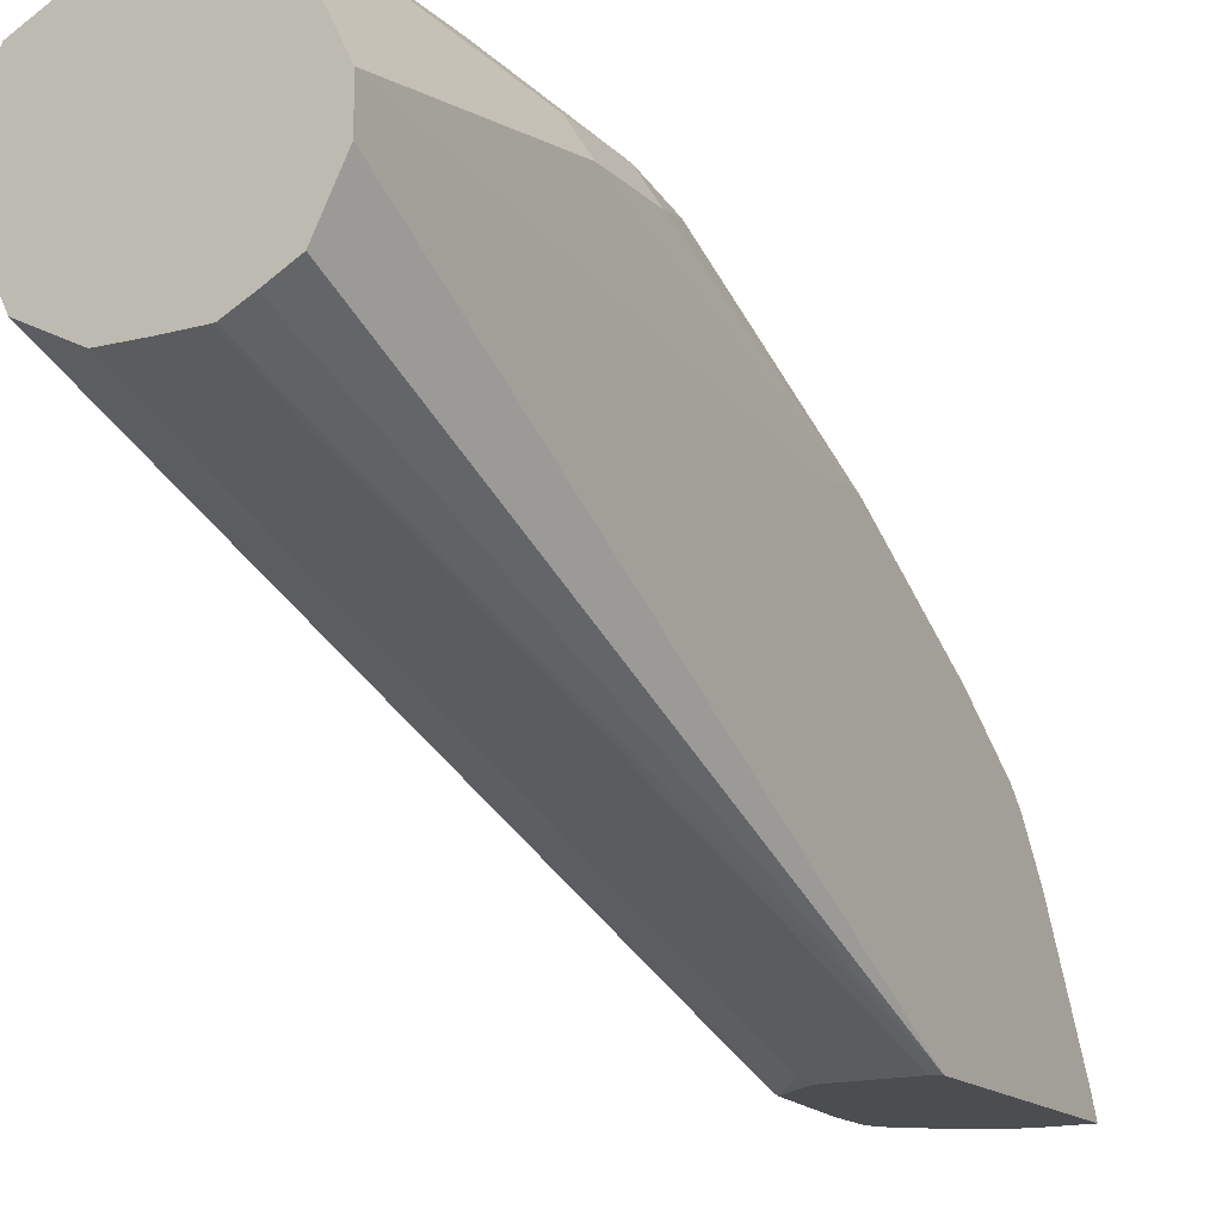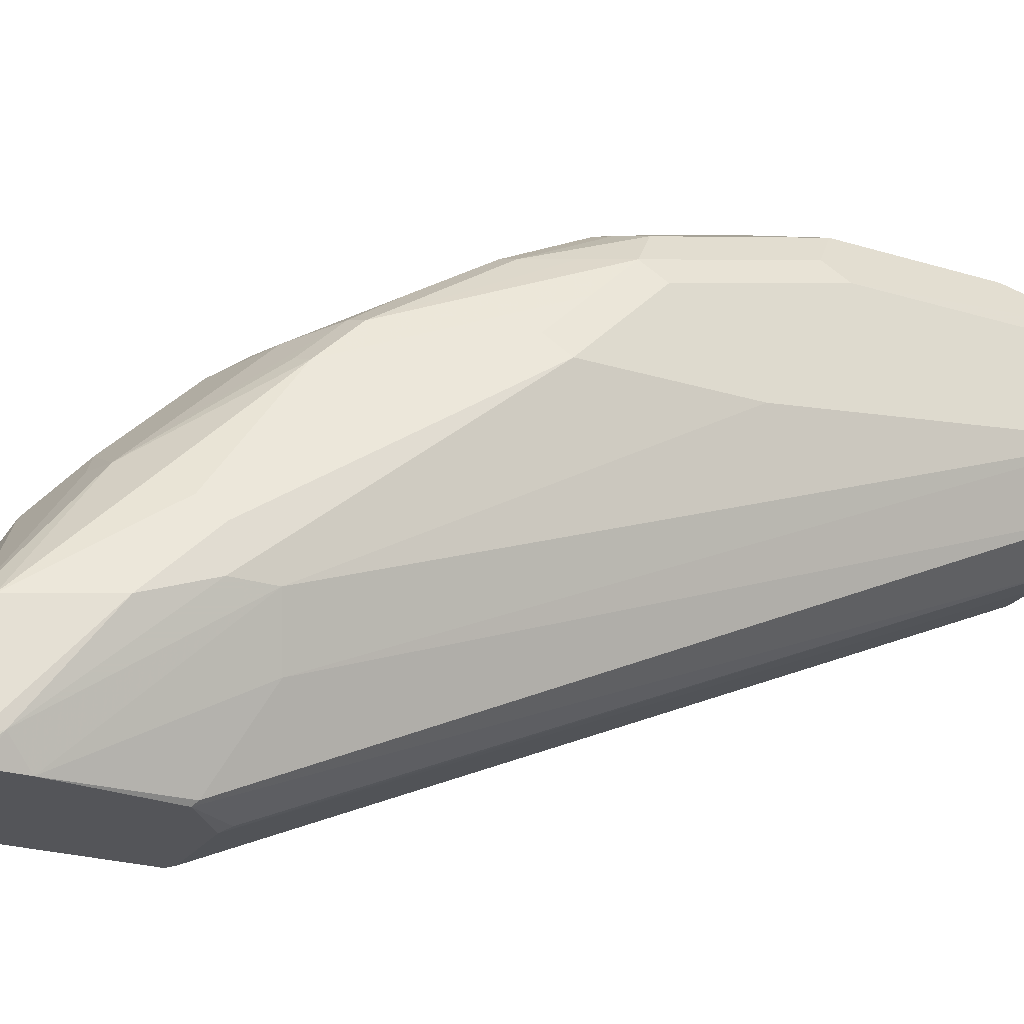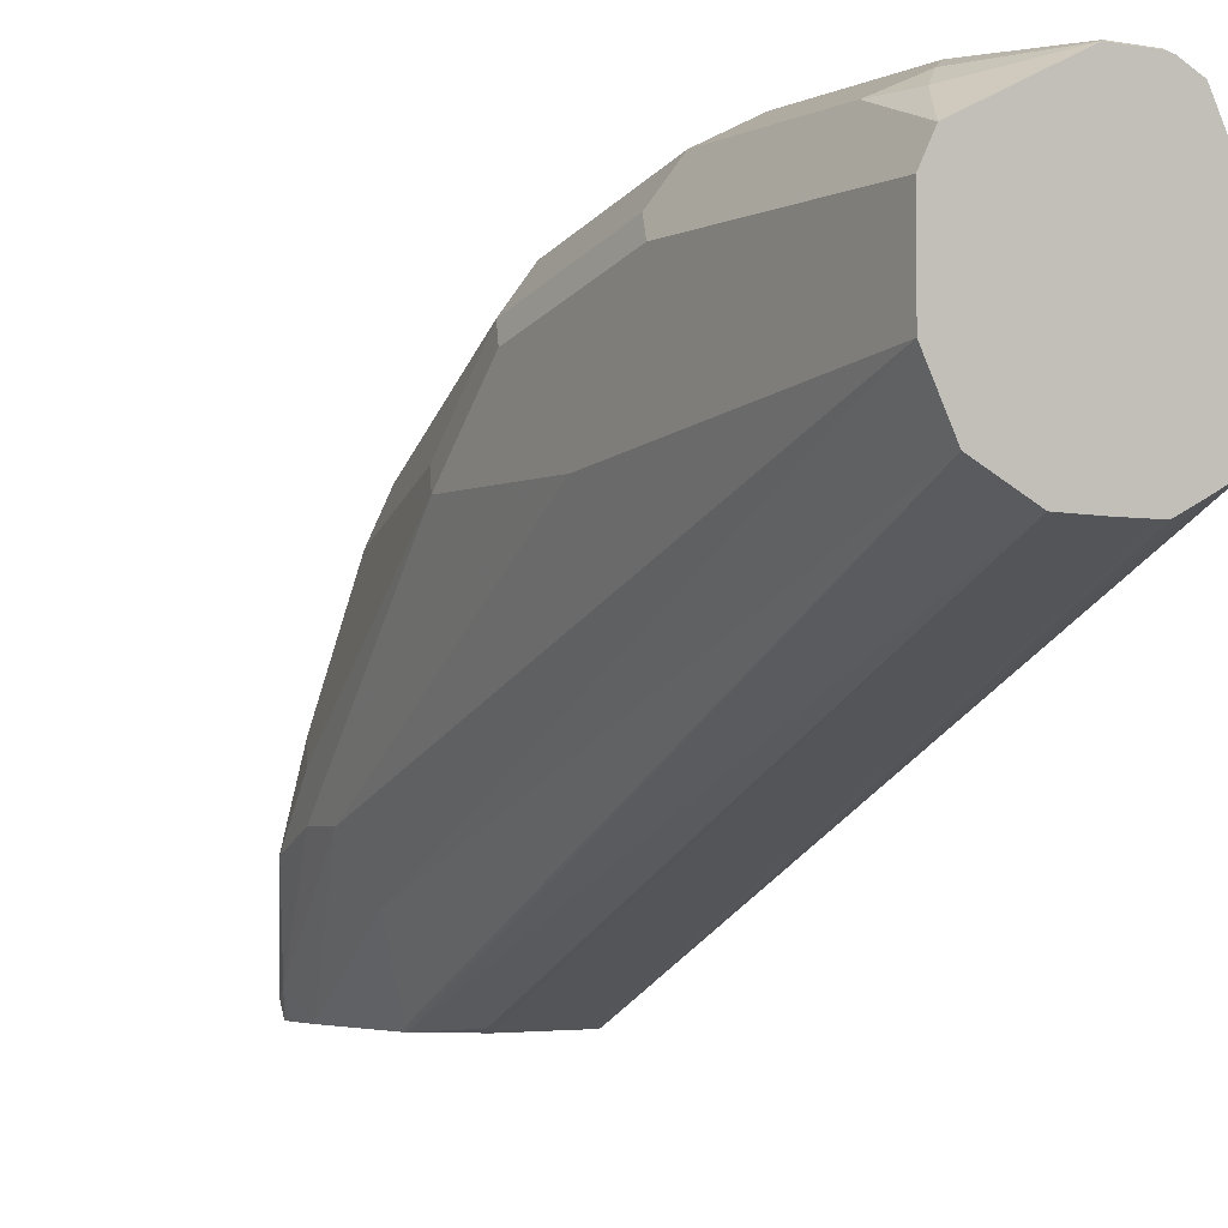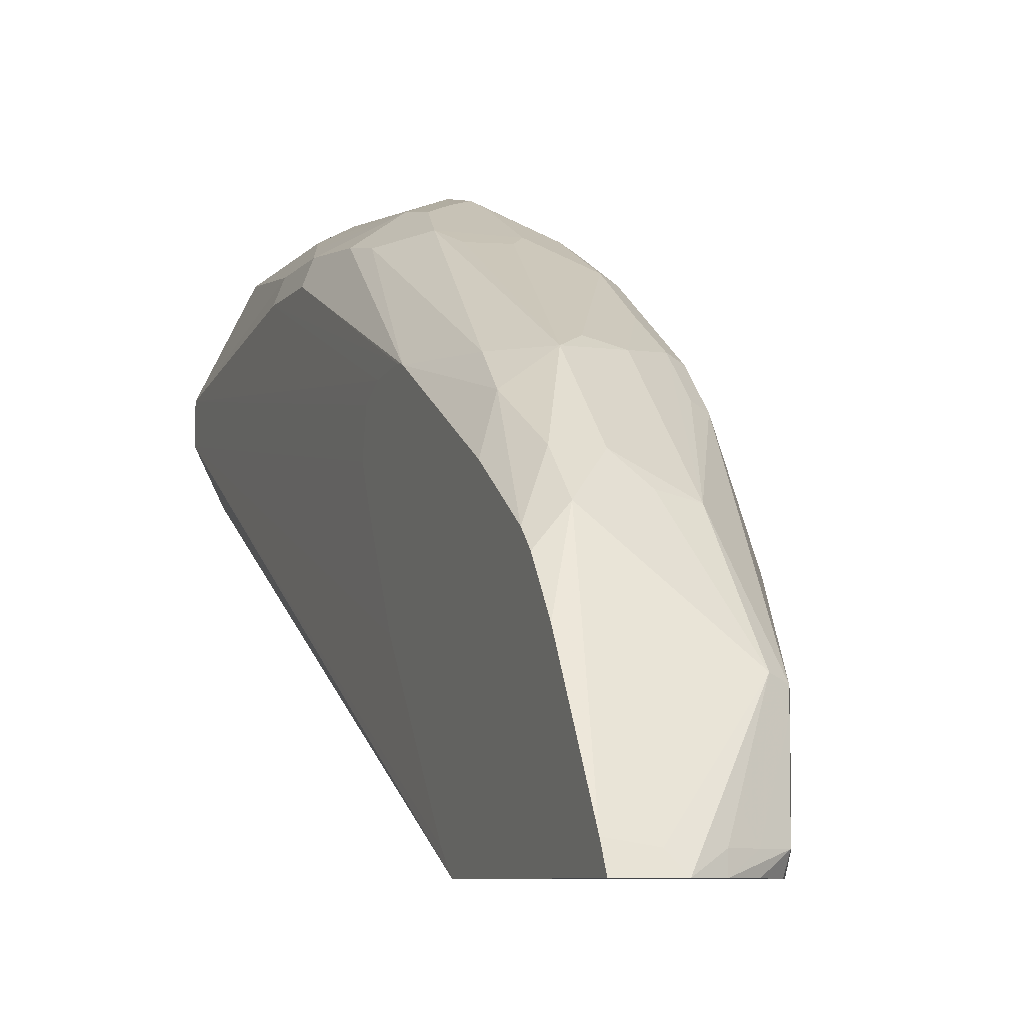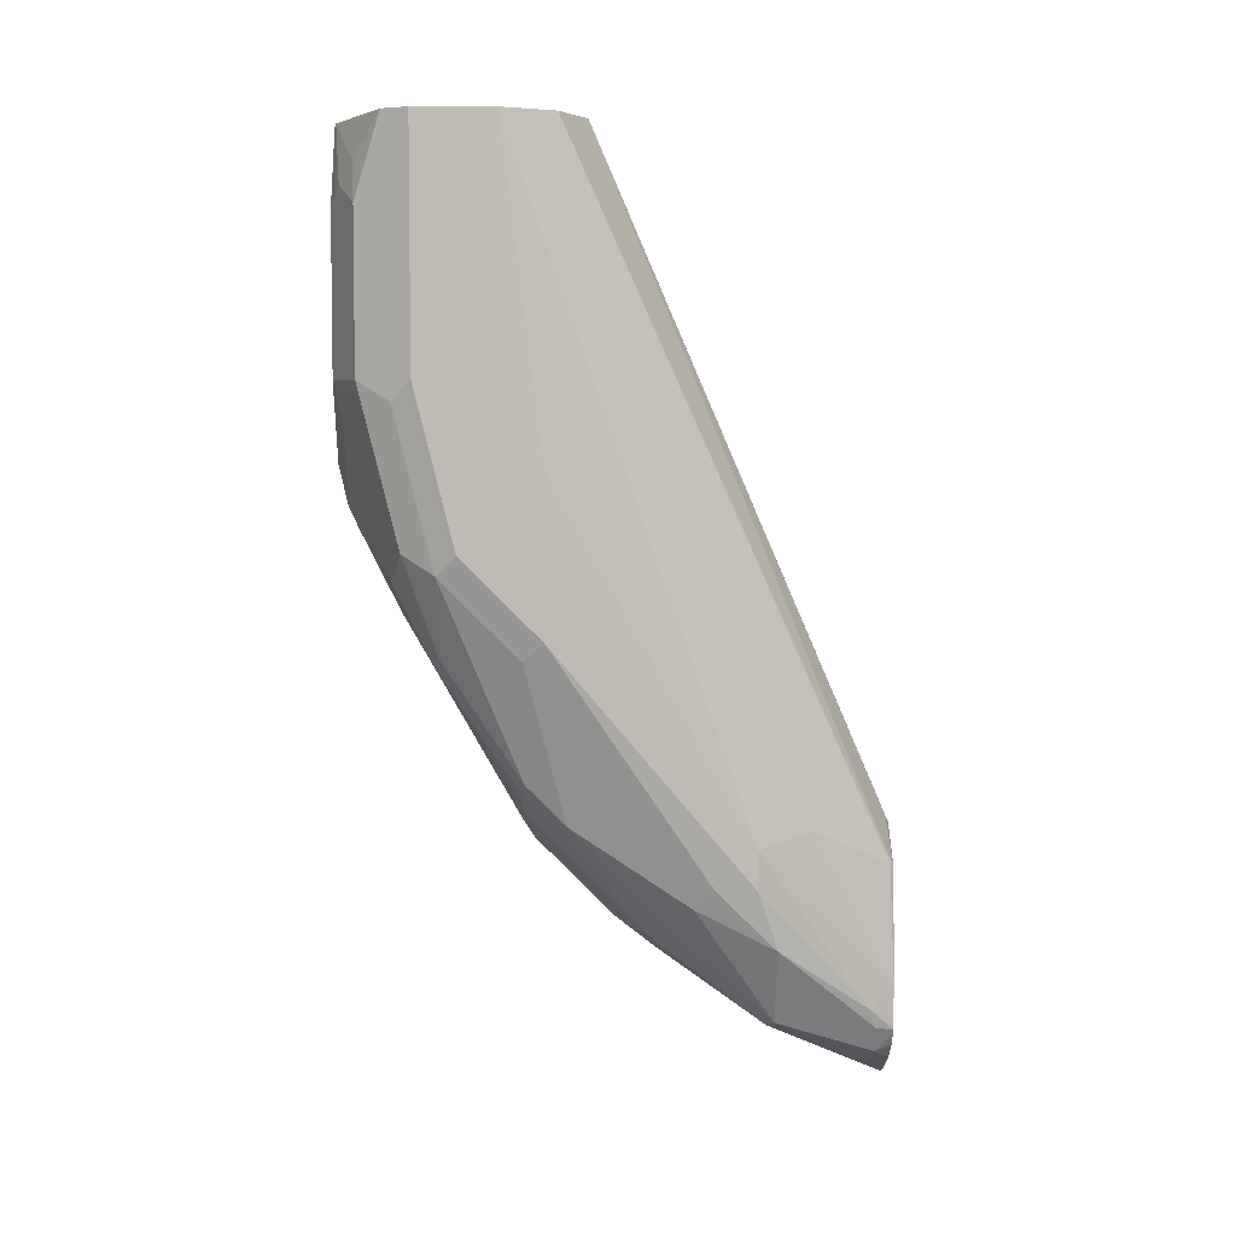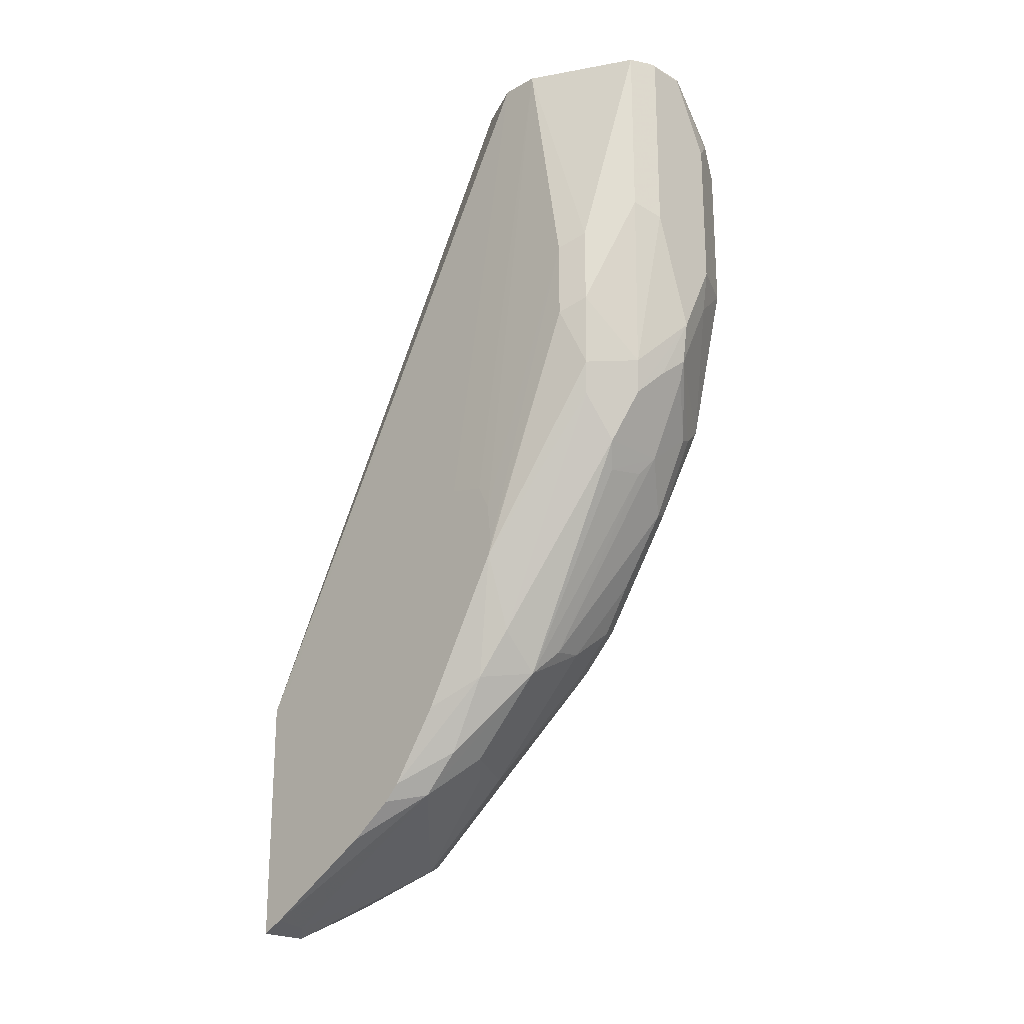
<metadata>
{"format":"obj","ext":"obj","renderer":"f3d","projection":"perspective","resolution":1024,"background":"white","views":[{"elev":-16.0,"azim":29.4,"up":"+Y"},{"elev":-24.6,"azim":-116.6,"up":"+Y"},{"elev":-3.1,"azim":-32.0,"up":"+Y"},{"elev":-7.3,"azim":159.2,"up":"+Y"},{"elev":5.1,"azim":-90.5,"up":"+Z"},{"elev":-21.9,"azim":134.4,"up":"+Z"}]}
</metadata>
<code>
v 0.6638 0.4356 -0.1037
v 0.6914 0.4217 -0.1314
v 0.688 0.4183 -0.1487
v 0.6741 0.4252 -0.1349
v 0.6612 0.4304 -0.1245
v 0.643 0.4356 -0.06226
v 0.6845 0.4356 -0.04152
v 0.7087 0.4183 -0.0657
v 0.7191 0.4079 -0.09681
v 0.7156 0.4045 -0.1349
v 0.6983 0.4287 -0.03459
v 0.6949 0.4045 -0.1763
v 0.6586 0.4045 -0.1763
v 0.6586 0.4252 -0.1349
v 0.6361 0.4079 -0.159
v 0.6275 0.4045 -0.1556
v 0.6154 0.401 -0.1452
v 0.6404 0.4304 -0.083
v 0.6154 0.4217 -0.06226
v 0.643 0.4356 0.02071
v 0.6845 0.4356 0.06219
v 0.7191 0.4079 -0.05533
v 0.6983 0.4287 0.06367
v 0.726 0.3941 -0.1037
v 0.7122 0.401 -0.1522
v 0.7276 0.3398 -0.2361
v 0.7122 0.3595 -0.2351
v 0.7122 0.3388 -0.2766
v 0.6914 0.3388 -0.2973
v 0.688 0.3976 -0.1901
v 0.6664 0.3993 -0.1867
v 0.6776 0.3457 -0.2834
v 0.6361 0.3872 -0.2005
v 0.6275 0.3837 -0.197
v 0.6171 0.3837 -0.1763
v 0.6067 0.3837 -0.1556
v 0.6067 0.4045 -0.07263
v 0.608 0.4069 0.06367
v 0.6154 0.4217 0.02071
v 0.6327 0.4304 0.03108
v 0.6638 0.4356 0.06219
v 0.6845 0.4348 0.06367
v 0.6875 0.4341 0.06367
v 0.726 0.3941 -0.06226
v 0.726 0.3734 0.06367
v 0.7276 0.3414 -0.2298
v 0.7276 0.2948 -0.3155
v 0.7156 0.3215 -0.3007
v 0.7122 0.2973 -0.3388
v 0.7122 0.2766 -0.3595
v 0.6914 0.2973 -0.3388
v 0.6586 0.28 -0.3422
v 0.6586 0.3422 -0.28
v 0.6378 0.363 -0.2385
v 0.6361 0.3457 -0.2627
v 0.6275 0.3422 -0.2593
v 0.6067 0.363 -0.1763
v 0.6015 0.3734 -0.1452
v 0.6015 0.3941 -0.06226
v 0.6015 0.3941 0.06367
v 0.6085 0.4079 0.06367
v 0.6223 0.4226 0.04145
v 0.6623 0.4348 0.06367
v 0.7276 0.3389 -0.2075
v 0.726 0.3526 0.06367
v 0.7276 0.3111 -0.19
v 0.7276 0.3319 -0.1941
v 0.7276 0.268 -0.3543
v 0.7276 0.2593 -0.363
v 0.7276 0.2351 -0.3803
v 0.7276 0.1691 -0.4184
v 0.7078 0.166 -0.42
v 0.6983 0.2627 -0.3664
v 0.6776 0.2835 -0.3457
v 0.6569 0.2213 -0.3872
v 0.6482 0.2178 -0.3837
v 0.6275 0.3215 -0.28
v 0.6361 0.325 -0.2834
v 0.6015 0.3526 -0.166
v 0.6067 0.3422 -0.197
v 0.6015 0.3526 0.06367
v 0.6213 0.4144 0.06367
v 0.7122 0.325 0.06367
v 0.7276 0.157 -0.2903
v 0.7276 0.1676 -0.2792
v 0.7276 0.2041 -0.2522
v 0.7276 0.244 -0.2232
v 0.7276 0.2904 -0.1992
v 0.7276 0.1676 -0.4192
v 0.7011 0.157 -0.4245
v 0.6776 0.1798 -0.4079
v 0.6499 0.2074 -0.3872
v 0.6275 0.2178 -0.3422
v 0.6352 0.2282 -0.3526
v 0.6275 0.2593 -0.3215
v 0.6015 0.3319 -0.1867
v 0.6127 0.3304 0.06367
v 0.6015 0.3319 -0.1037
v 0.6223 0.2282 -0.2904
v 0.6361 0.2005 -0.2834
v 0.6973 0.317 0.06367
v 0.7231 0.157 -0.2875
v 0.7276 0.157 -0.4245
v 0.6845 0.3106 0.06367
v 0.6856 0.157 -0.4171
v 0.6845 0.166 -0.4148
v 0.6707 0.166 -0.4079
v 0.6569 0.166 -0.401
v 0.6499 0.166 -0.3872
v 0.6223 0.2282 -0.3111
v 0.6223 0.2489 -0.3111
v 0.6465 0.1694 -0.3768
v 0.6154 0.325 0.06367
v 0.6527 0.157 -0.3644
v 0.6569 0.159 -0.3042
v 0.6817 0.157 -0.2875
v 0.6823 0.3104 0.06367
v 0.6707 0.157 -0.4079
v 0.6576 0.157 -0.3969
v 0.6539 0.157 -0.3905
v 0.6529 0.157 -0.3887
v 0.6527 0.157 -0.383
v 0.643 0.3108 0.06367
v 0.6589 0.157 -0.3062
v 0.6638 0.3104 0.06367
v 0.6776 0.159 -0.2834
f 62 82 63
f 61 82 62
f 58 60 59
f 58 81 60
f 58 98 81
f 58 79 96
f 57 96 79
f 57 80 96
f 57 77 80
f 55 77 56
f 65 83 84
f 58 96 98
f 65 84 85
f 76 92 93
f 65 86 87
f 65 87 88
f 65 88 66
f 71 89 90
f 71 90 72
f 72 90 75
f 72 75 73
f 73 75 74
f 75 90 91
f 75 91 107
f 75 107 92
f 75 92 76
f 76 93 94
f 65 85 86
f 55 78 77
f 50 69 70
f 52 55 53
f 37 58 59
f 76 94 95
f 38 61 39
f 38 59 60
f 39 61 62
f 39 62 40
f 40 62 63
f 40 63 41
f 44 45 64
f 44 64 46
f 45 65 66
f 45 66 67
f 45 67 64
f 53 55 54
f 47 68 48
f 49 68 50
f 50 68 69
f 50 70 71
f 50 71 72
f 50 72 73
f 50 73 74
f 50 74 51
f 51 74 52
f 52 74 75
f 52 75 76
f 52 76 77
f 52 77 78
f 52 78 55
f 48 68 49
f 76 95 77
f 93 109 112
f 77 95 96
f 97 100 113
f 99 110 112
f 99 112 114
f 99 114 100
f 100 114 115
f 100 115 113
f 102 104 117
f 102 117 125
f 102 125 116
f 105 118 108
f 105 108 107
f 105 107 106
f 108 119 120
f 108 120 121
f 108 121 109
f 108 118 119
f 109 121 112
f 112 121 122
f 112 122 114
f 113 115 124
f 113 124 123
f 114 124 115
f 116 125 123
f 116 123 126
f 116 126 124
f 123 124 126
f 37 59 38
f 96 99 98
f 96 110 99
f 95 111 96
f 93 112 110
f 81 98 99
f 81 99 100
f 81 100 97
f 83 101 84
f 84 102 116
f 84 116 124
f 84 124 114
f 84 114 122
f 84 122 121
f 84 121 120
f 84 120 119
f 84 119 118
f 84 118 105
f 77 96 80
f 84 105 90
f 84 101 104
f 84 104 102
f 89 103 90
f 90 105 106
f 90 106 91
f 91 106 107
f 92 107 108
f 92 108 109
f 92 109 93
f 93 110 96
f 93 96 111
f 93 111 95
f 93 95 94
f 84 90 103
f 36 58 37
f 3 13 14
f 36 57 79
f 8 23 22
f 9 22 44
f 9 44 24
f 9 24 10
f 10 25 12
f 10 24 26
f 10 26 25
f 12 25 27
f 12 27 28
f 12 29 30
f 12 30 13
f 13 15 14
f 13 30 31
f 13 31 32
f 13 32 33
f 13 33 15
f 15 33 16
f 16 33 34
f 16 34 17
f 17 34 35
f 17 35 36
f 17 36 37
f 17 37 19
f 17 19 18
f 19 37 38
f 19 38 39
f 20 39 40
f 8 11 23
f 20 40 41
f 8 22 9
f 7 21 23
f 1 2 3
f 1 3 4
f 1 4 5
f 1 5 18
f 1 18 6
f 1 6 20
f 1 20 41
f 1 41 21
f 1 21 7
f 1 7 2
f 2 8 9
f 2 9 10
f 2 10 3
f 2 7 11
f 2 11 8
f 3 12 13
f 36 79 58
f 3 14 5
f 3 5 4
f 3 10 12
f 5 14 15
f 5 15 16
f 5 16 17
f 5 17 18
f 6 18 19
f 6 19 39
f 6 39 20
f 7 23 11
f 21 41 63
f 12 28 29
f 21 42 43
f 26 84 103
f 26 103 89
f 26 89 71
f 26 71 70
f 26 70 69
f 26 69 68
f 26 68 47
f 26 47 48
f 26 48 28
f 26 28 27
f 28 48 29
f 29 32 31
f 29 31 30
f 26 85 84
f 29 48 49
f 29 50 51
f 29 51 52
f 29 52 53
f 21 63 42
f 32 53 33
f 33 53 54
f 33 54 55
f 33 55 56
f 33 56 34
f 34 56 35
f 35 56 36
f 36 56 77
f 36 77 57
f 29 49 50
f 26 86 85
f 29 53 32
f 26 88 87
f 26 87 86
f 21 43 23
f 22 23 45
f 22 45 44
f 23 43 42
f 23 63 82
f 23 82 61
f 23 61 38
f 23 38 60
f 23 60 81
f 23 81 97
f 23 97 113
f 23 113 123
f 23 123 125
f 23 42 63
f 23 117 104
f 26 66 88
f 23 125 117
f 26 67 66
f 26 64 67
f 25 26 27
f 24 46 26
f 26 46 64
f 23 65 45
f 23 83 65
f 23 101 83
f 23 104 101
f 24 44 46

</code>
